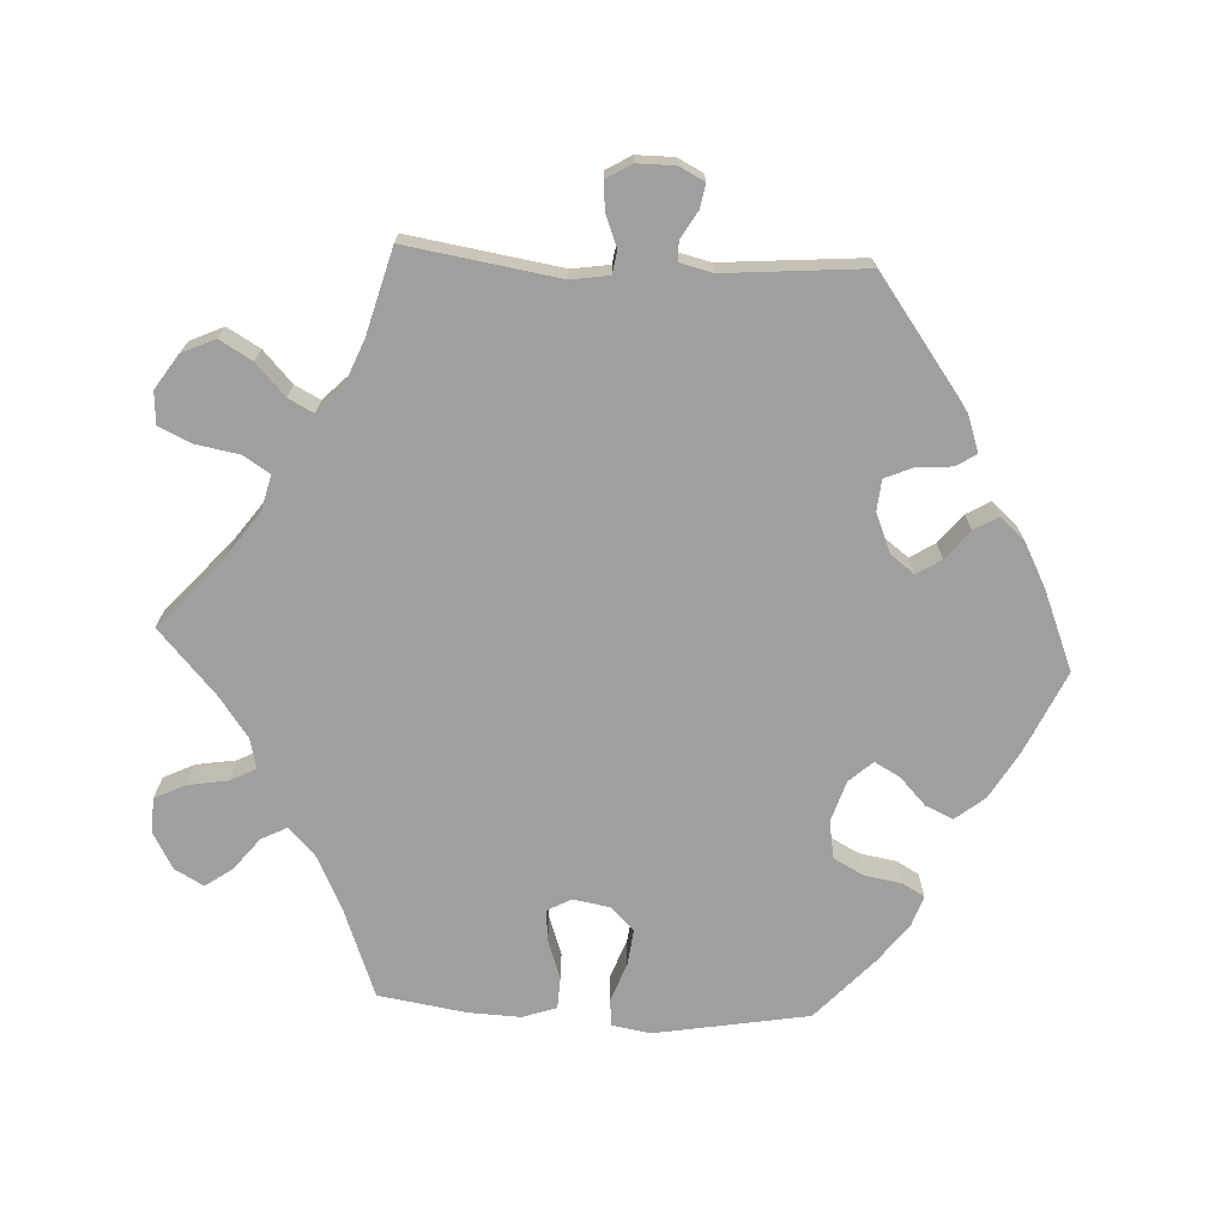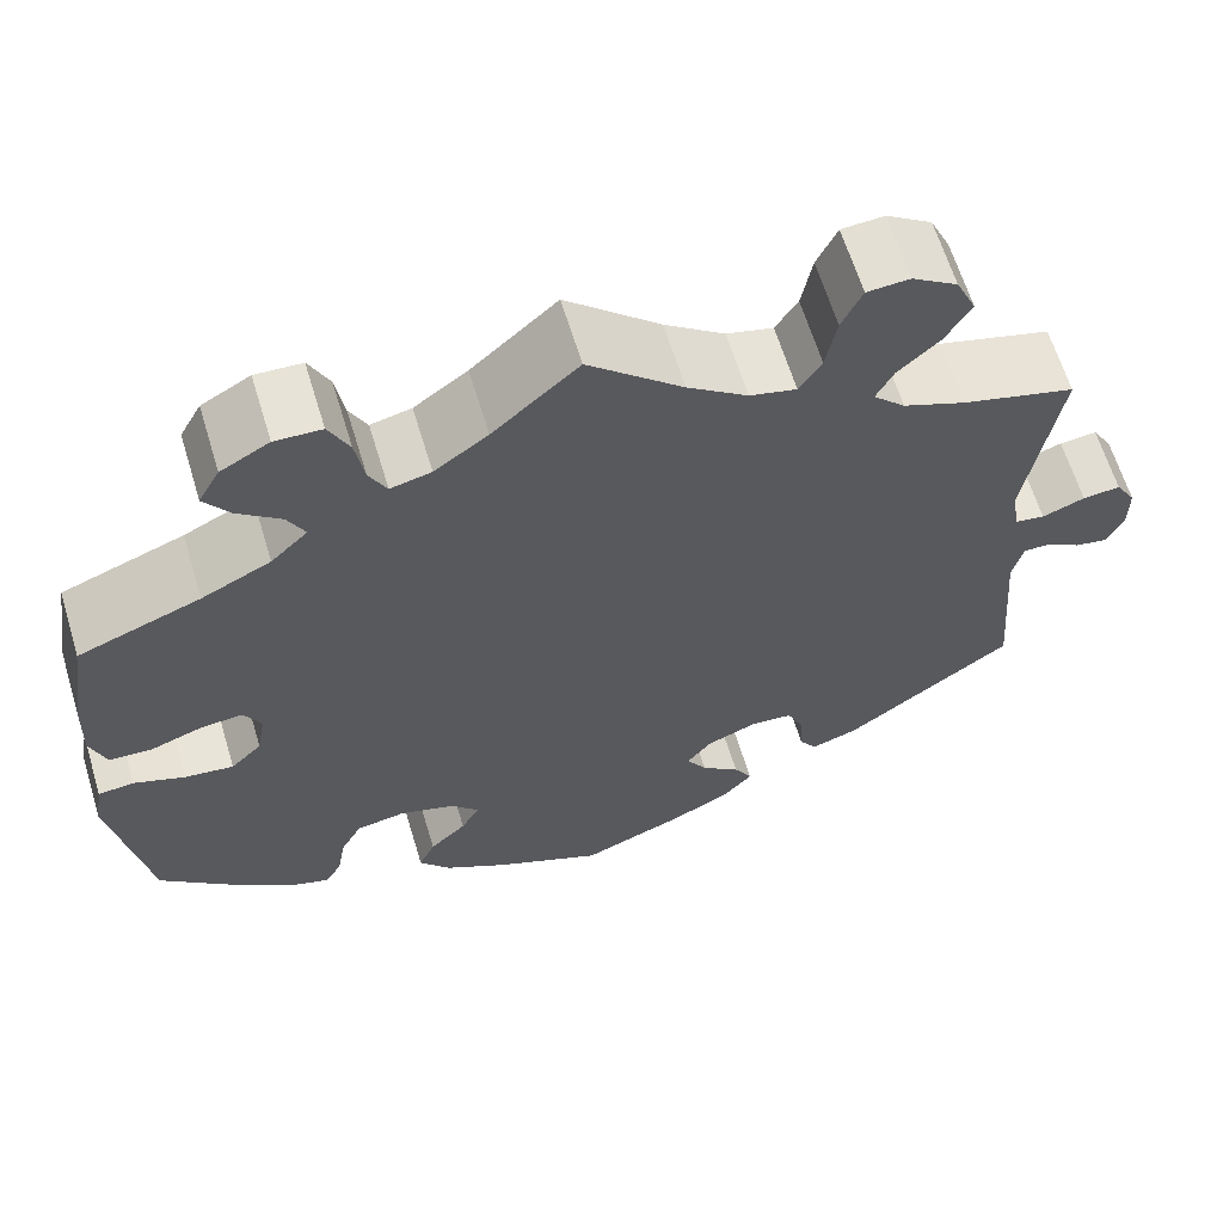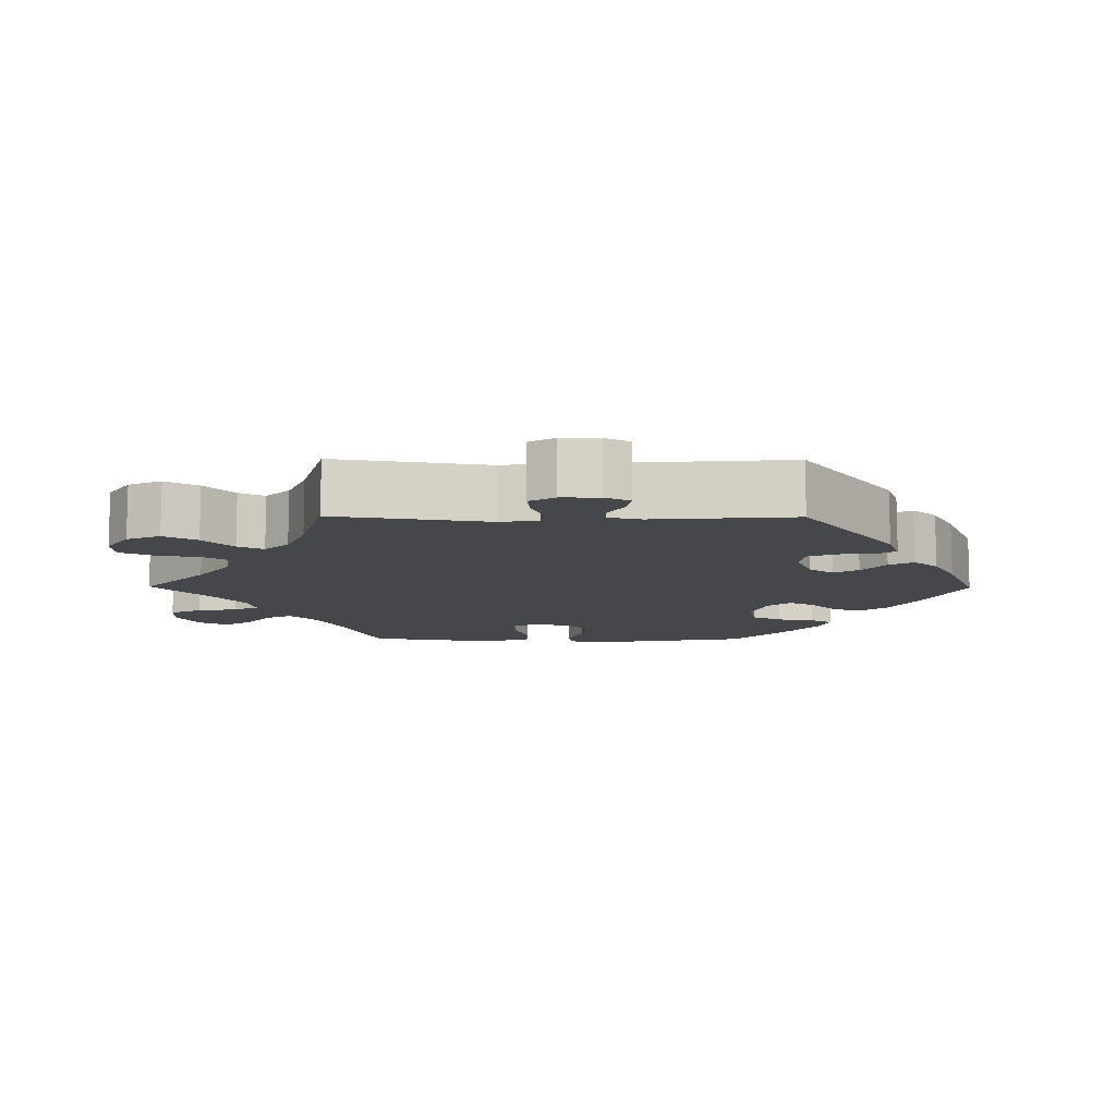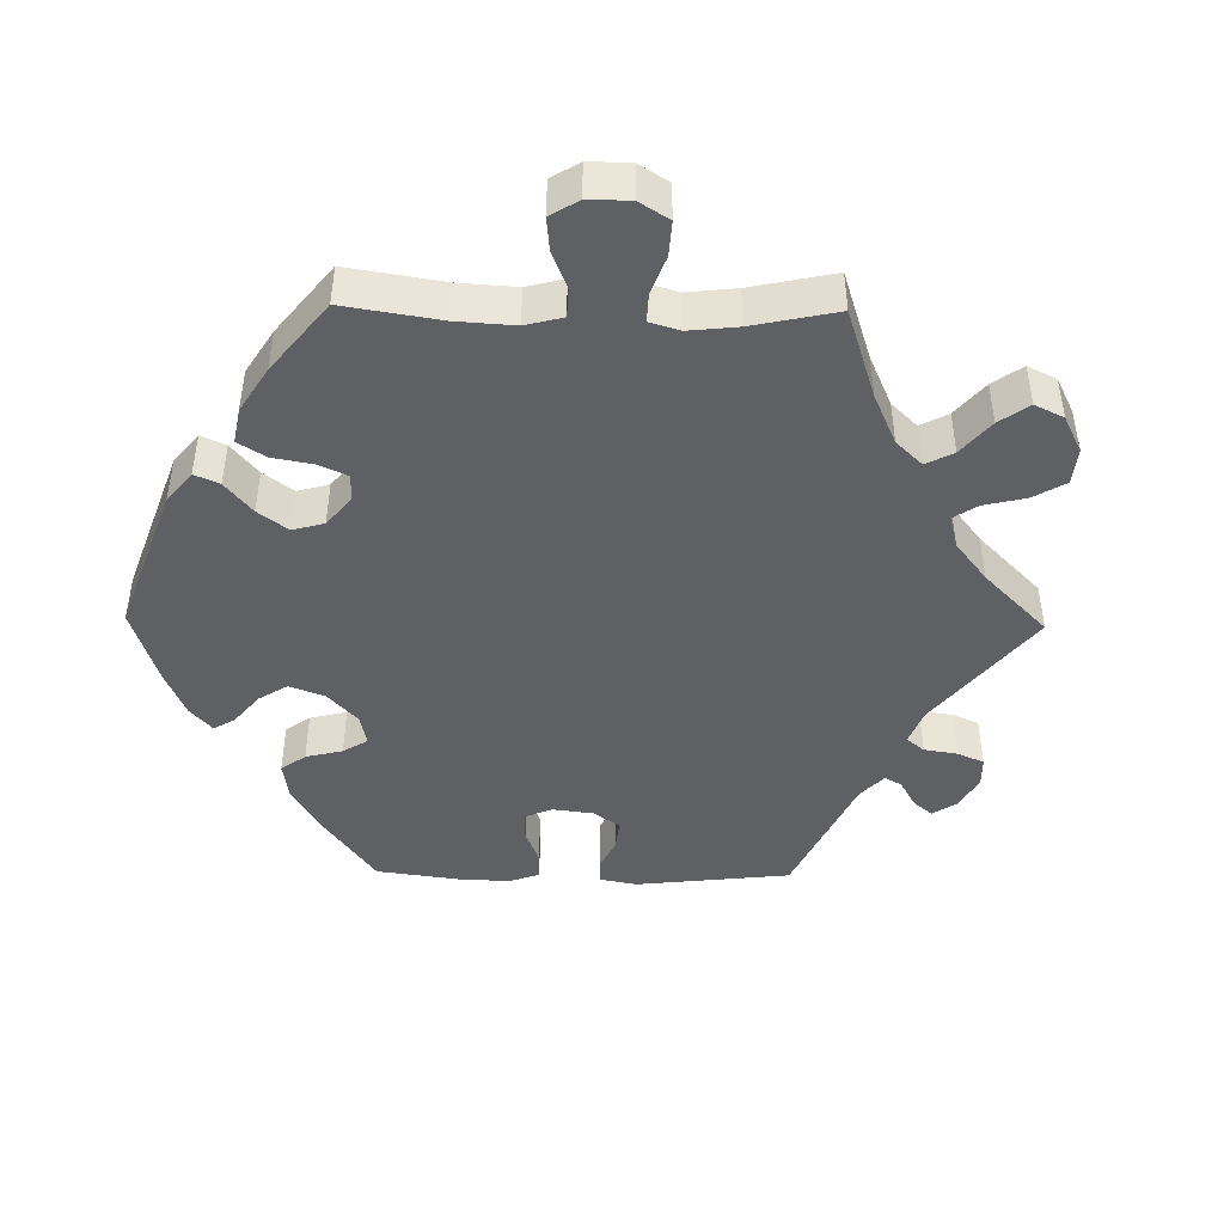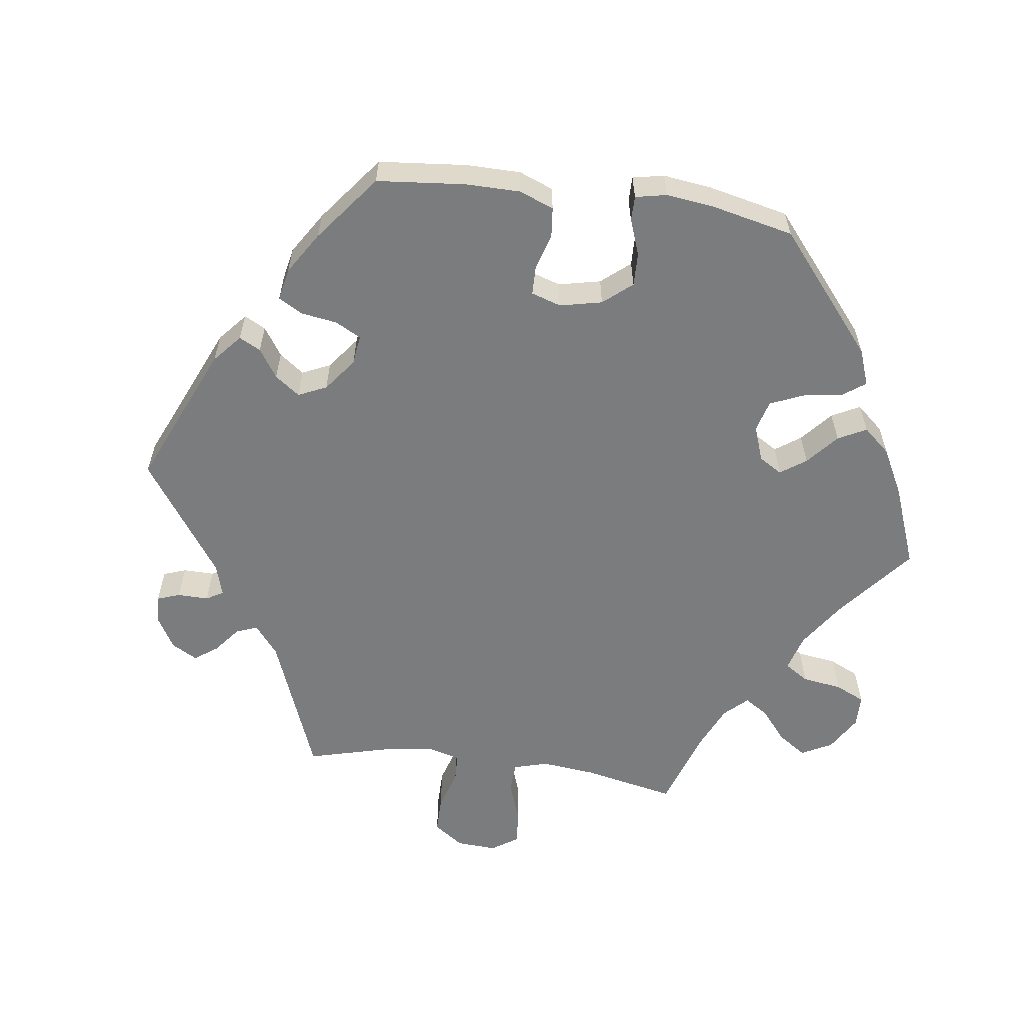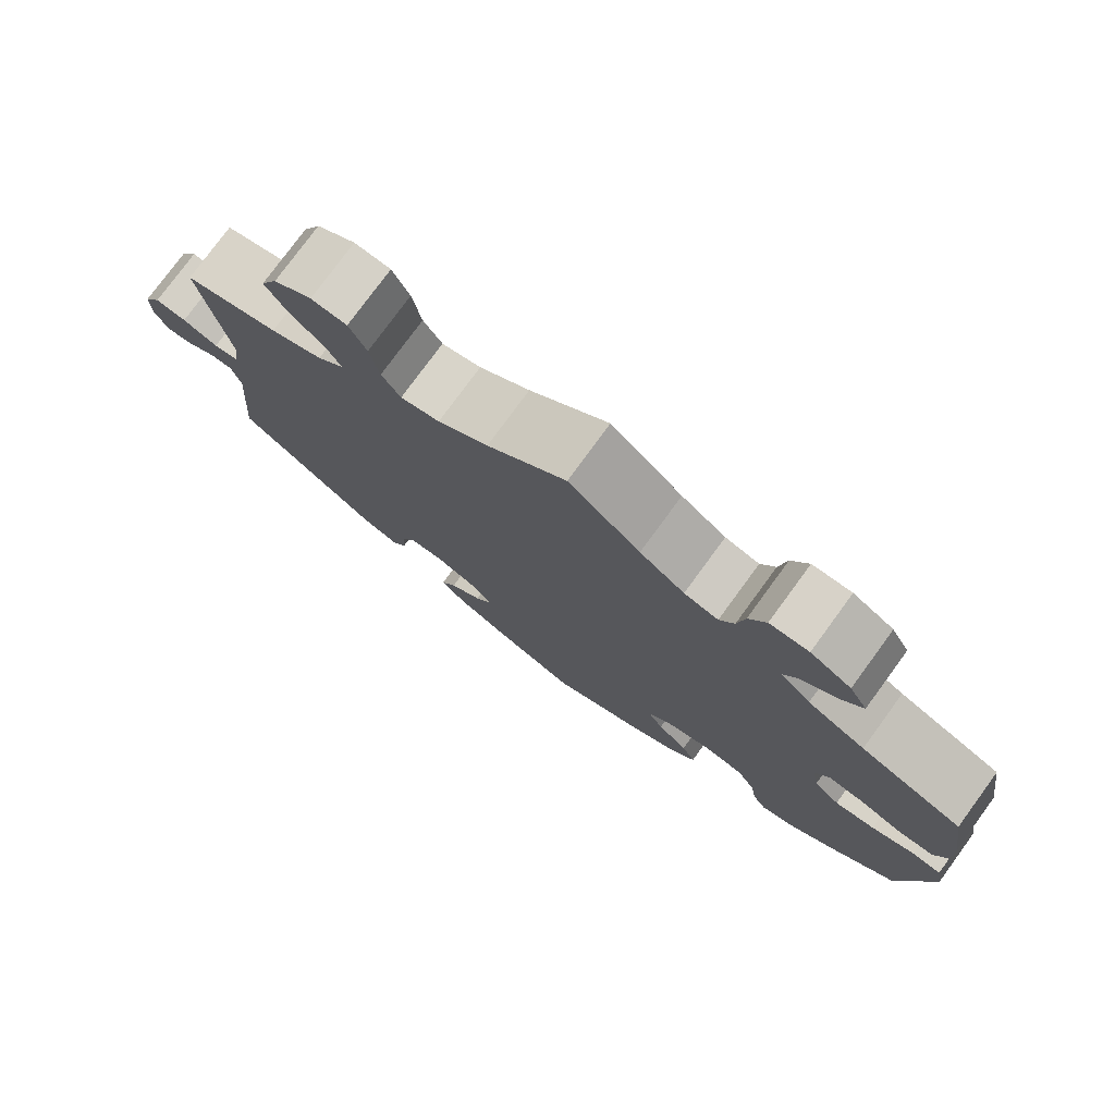
<metadata>
{"format":"obj","ext":"obj","renderer":"f3d","projection":"perspective","resolution":1024,"background":"white","views":[{"elev":-71.4,"azim":87.0,"up":"+Y"},{"elev":63.5,"azim":-16.9,"up":"+Z"},{"elev":-10.4,"azim":89.5,"up":"+Y"},{"elev":-44.8,"azim":-30.9,"up":"+Y"},{"elev":-58.7,"azim":-157.8,"up":"+Y"},{"elev":77.8,"azim":-143.8,"up":"+Z"}]}
</metadata>
<code>
v -0.111 0.07 -0.527
v -0.176 0.07 -0.489
v -0.208 0.07 -0.449
v -0.191 0.07 -0.411
v -0.153 0.07 -0.375
v -0.134 0.07 -0.34
v -0.163 0.07 -0.308
v -0.22 0.07 -0.29
v -0.271 0.07 -0.299
v -0.293 0.07 -0.34
v -0.302 0.07 -0.392
v -0.319 0.07 -0.422
v -0.361 0.07 -0.408
v -0.415 0.07 -0.367
v -0.5 0.07 -0.289
v -0.537 0.07 -0.077
v -0.528 0.07 -0.024
v -0.491 0.07 -0.02
v -0.438 0.07 -0.04
v -0.388 0.07 -0.046
v -0.356 0.07 -0.014
v -0.347 0.07 0.037
v -0.365 0.07 0.07
v -0.408 0.07 0.066
v -0.462 0.07 0.047
v -0.506 0.07 0.049
v -0.522 0.07 0.096
v -0.519 0.07 0.168
v -0.5 0.07 0.289
v -0.374 0.07 0.337
v -0.303 0.07 0.372
v -0.265 0.07 0.409
v -0.283 0.07 0.444
v -0.327 0.07 0.479
v -0.353 0.07 0.516
v -0.331 0.07 0.556
v -0.281 0.07 0.584
v -0.233 0.07 0.582
v -0.212 0.07 0.539
v -0.203 0.07 0.484
v -0.185 0.07 0.449
v -0.143 0.07 0.459
v -0.088 0.07 0.499
v 0 0.07 0.578
v 0.097 0.07 0.491
v 0.159 0.07 0.446
v 0.207 0.07 0.434
v 0.23 0.07 0.47
v 0.241 0.07 0.53
v 0.262 0.07 0.575
v 0.306 0.07 0.578
v 0.353 0.07 0.547
v 0.374 0.07 0.501
v 0.348 0.07 0.456
v 0.305 0.07 0.416
v 0.287 0.07 0.381
v 0.32 0.07 0.348
v 0.384 0.07 0.322
v 0.501 0.07 0.29
v 0.468 0.07 0.08
v 0.476 0.07 0.028
v 0.507 0.07 0.023
v 0.551 0.07 0.04
v 0.59 0.07 0.044
v 0.611 0.07 0.009
v 0.611 0.07 -0.043
v 0.593 0.07 -0.078
v 0.56 0.07 -0.072
v 0.523 0.07 -0.05
v 0.496 0.07 -0.05
v 0.485 0.07 -0.095
v 0.501 0.07 -0.289
v 0.328 0.07 -0.416
v 0.279 0.07 -0.433
v 0.261 0.07 -0.405
v 0.258 0.07 -0.357
v 0.241 0.07 -0.318
v 0.198 0.07 -0.314
v 0.145 0.07 -0.336
v 0.12 0.07 -0.369
v 0.141 0.07 -0.403
v 0.181 0.07 -0.435
v 0.2 0.07 -0.468
v 0.17 0.07 -0.502
v 0.109 0.07 -0.534
v 0.001 0.07 -0.578
v -0.111 0 -0.527
v -0.176 0 -0.489
v -0.208 0 -0.449
v -0.191 0 -0.411
v -0.153 0 -0.375
v -0.134 0 -0.34
v -0.163 0 -0.308
v -0.22 0 -0.29
v -0.271 0 -0.299
v -0.293 0 -0.34
v -0.302 0 -0.392
v -0.319 0 -0.422
v -0.361 0 -0.408
v -0.415 0 -0.367
v -0.5 0 -0.289
v -0.537 0 -0.077
v -0.528 0 -0.024
v -0.491 0 -0.02
v -0.438 0 -0.04
v -0.388 0 -0.046
v -0.356 0 -0.014
v -0.347 0 0.037
v -0.365 0 0.07
v -0.408 0 0.066
v -0.462 0 0.047
v -0.506 0 0.049
v -0.522 0 0.096
v -0.519 0 0.168
v -0.5 0 0.289
v -0.374 0 0.337
v -0.303 0 0.372
v -0.265 0 0.409
v -0.283 0 0.444
v -0.327 0 0.479
v -0.353 0 0.516
v -0.331 0 0.556
v -0.281 0 0.584
v -0.233 0 0.582
v -0.212 0 0.539
v -0.203 0 0.484
v -0.185 0 0.449
v -0.143 0 0.459
v -0.088 0 0.499
v 0 0 0.578
v 0.097 0 0.491
v 0.159 0 0.446
v 0.207 0 0.434
v 0.23 0 0.47
v 0.241 0 0.53
v 0.262 0 0.575
v 0.306 0 0.578
v 0.353 0 0.547
v 0.374 0 0.501
v 0.348 0 0.456
v 0.305 0 0.416
v 0.287 0 0.381
v 0.32 0 0.348
v 0.384 0 0.322
v 0.501 0 0.29
v 0.468 0 0.08
v 0.476 0 0.028
v 0.507 0 0.023
v 0.551 0 0.04
v 0.59 0 0.044
v 0.611 0 0.009
v 0.611 0 -0.043
v 0.593 0 -0.078
v 0.56 0 -0.072
v 0.523 0 -0.05
v 0.496 0 -0.05
v 0.485 0 -0.095
v 0.501 0 -0.289
v 0.328 0 -0.416
v 0.279 0 -0.433
v 0.261 0 -0.405
v 0.258 0 -0.357
v 0.241 0 -0.318
v 0.198 0 -0.314
v 0.145 0 -0.336
v 0.12 0 -0.369
v 0.141 0 -0.403
v 0.181 0 -0.435
v 0.2 0 -0.468
v 0.17 0 -0.502
v 0.109 0 -0.534
v 0.001 0 -0.578
f 81 82 83 84
f 80 81 84 85
f 73 74 75 76
f 71 72 73 76
f 70 71 76 77
f 66 67 68 69
f 66 69 70
f 65 66 70
f 62 63 64 65
f 62 65 70
f 61 62 70 77
f 58 59 60
f 57 58 60 61
f 56 57 61 77
f 52 53 54 55
f 52 55 56
f 51 52 56
f 48 49 50 51
f 47 48 51 56
f 46 47 56 77
f 43 44 45
f 42 43 45 46
f 41 42 46 77
f 37 38 39 40
f 37 40 41
f 33 34 35 36
f 32 33 36 37
f 27 28 29 30
f 27 30 31
f 24 25 26 27
f 23 24 27 31
f 22 23 31 32
f 16 17 18 19
f 16 19 20
f 15 16 20
f 14 15 20 21
f 10 11 12 13
f 9 10 13 14
f 2 3 4 5
f 2 5 6
f 1 2 6
f 80 85 86 1
f 37 41 77 78
f 32 37 78 79
f 9 14 21 22
f 8 9 22 32
f 7 8 32 79
f 79 80 1 6
f 6 7 79
f 170 169 168 167
f 171 170 167 166
f 162 161 160 159
f 162 159 158 157
f 163 162 157 156
f 155 154 153 152
f 156 155 152
f 156 152 151
f 151 150 149 148
f 156 151 148
f 163 156 148 147
f 146 145 144
f 147 146 144 143
f 163 147 143 142
f 141 140 139 138
f 142 141 138
f 142 138 137
f 137 136 135 134
f 142 137 134 133
f 163 142 133 132
f 131 130 129
f 132 131 129 128
f 163 132 128 127
f 126 125 124 123
f 127 126 123
f 122 121 120 119
f 123 122 119 118
f 116 115 114 113
f 117 116 113
f 113 112 111 110
f 117 113 110 109
f 118 117 109 108
f 105 104 103 102
f 106 105 102
f 106 102 101
f 107 106 101 100
f 99 98 97 96
f 100 99 96 95
f 91 90 89 88
f 92 91 88
f 92 88 87
f 87 172 171 166
f 164 163 127 123
f 165 164 123 118
f 108 107 100 95
f 118 108 95 94
f 165 118 94 93
f 92 87 166 165
f 165 93 92
f 1 87 88 2
f 2 88 89 3
f 3 89 90 4
f 4 90 91 5
f 5 91 92 6
f 6 92 93 7
f 7 93 94 8
f 8 94 95 9
f 9 95 96 10
f 10 96 97 11
f 11 97 98 12
f 12 98 99 13
f 13 99 100 14
f 14 100 101 15
f 15 101 102 16
f 16 102 103 17
f 17 103 104 18
f 18 104 105 19
f 19 105 106 20
f 20 106 107 21
f 21 107 108 22
f 22 108 109 23
f 23 109 110 24
f 24 110 111 25
f 25 111 112 26
f 26 112 113 27
f 27 113 114 28
f 28 114 115 29
f 29 115 116 30
f 30 116 117 31
f 31 117 118 32
f 32 118 119 33
f 33 119 120 34
f 34 120 121 35
f 35 121 122 36
f 36 122 123 37
f 37 123 124 38
f 38 124 125 39
f 39 125 126 40
f 40 126 127 41
f 41 127 128 42
f 42 128 129 43
f 43 129 130 44
f 44 130 131 45
f 45 131 132 46
f 46 132 133 47
f 47 133 134 48
f 48 134 135 49
f 49 135 136 50
f 50 136 137 51
f 51 137 138 52
f 52 138 139 53
f 53 139 140 54
f 54 140 141 55
f 55 141 142 56
f 56 142 143 57
f 57 143 144 58
f 58 144 145 59
f 59 145 146 60
f 60 146 147 61
f 61 147 148 62
f 62 148 149 63
f 63 149 150 64
f 64 150 151 65
f 65 151 152 66
f 66 152 153 67
f 67 153 154 68
f 68 154 155 69
f 69 155 156 70
f 70 156 157 71
f 71 157 158 72
f 72 158 159 73
f 73 159 160 74
f 74 160 161 75
f 75 161 162 76
f 76 162 163 77
f 77 163 164 78
f 78 164 165 79
f 79 165 166 80
f 80 166 167 81
f 81 167 168 82
f 82 168 169 83
f 83 169 170 84
f 84 170 171 85
f 85 171 172 86
f 86 172 87 1

</code>
